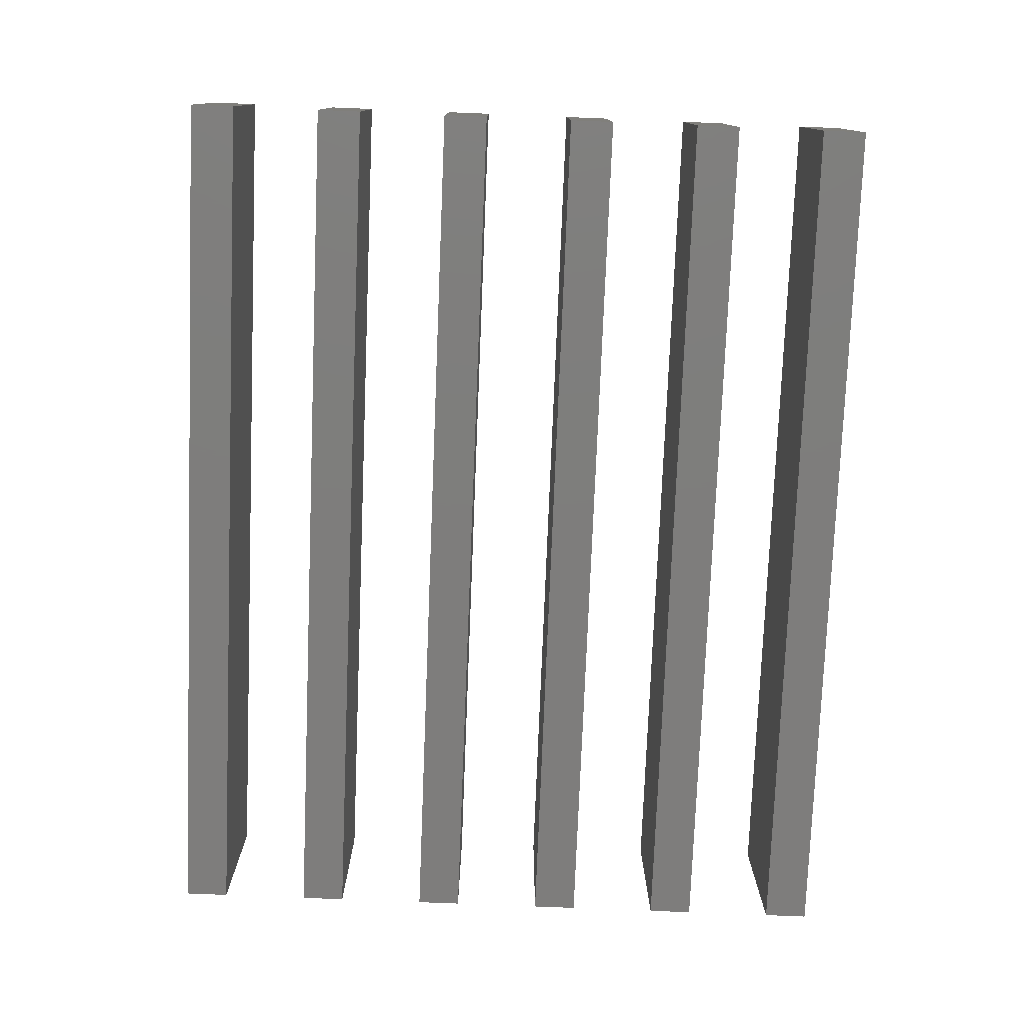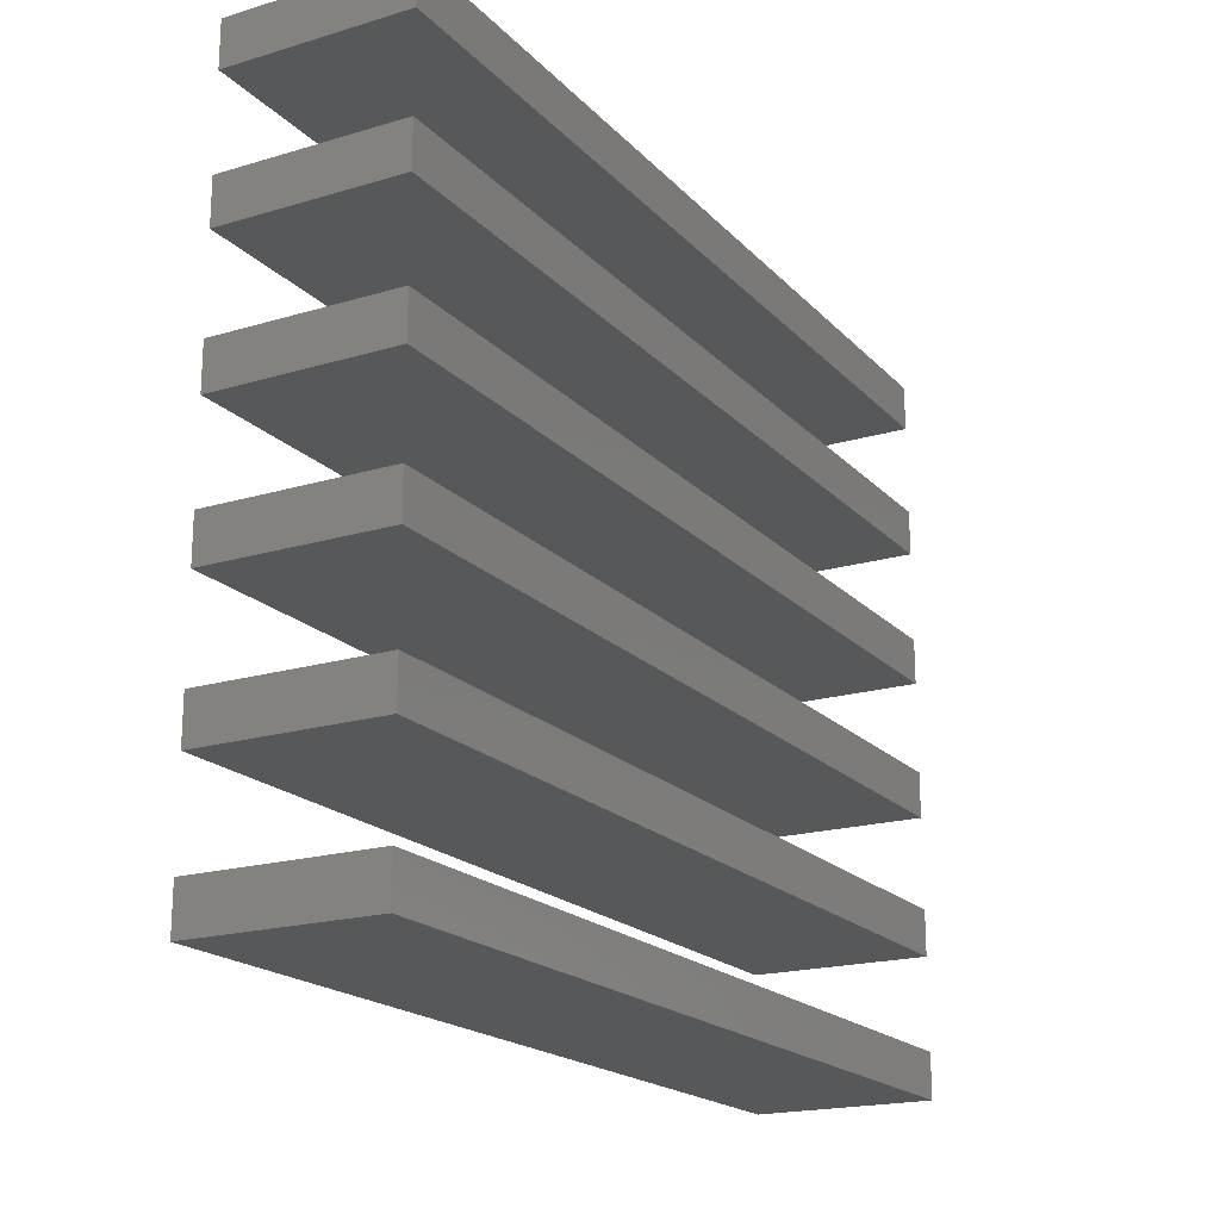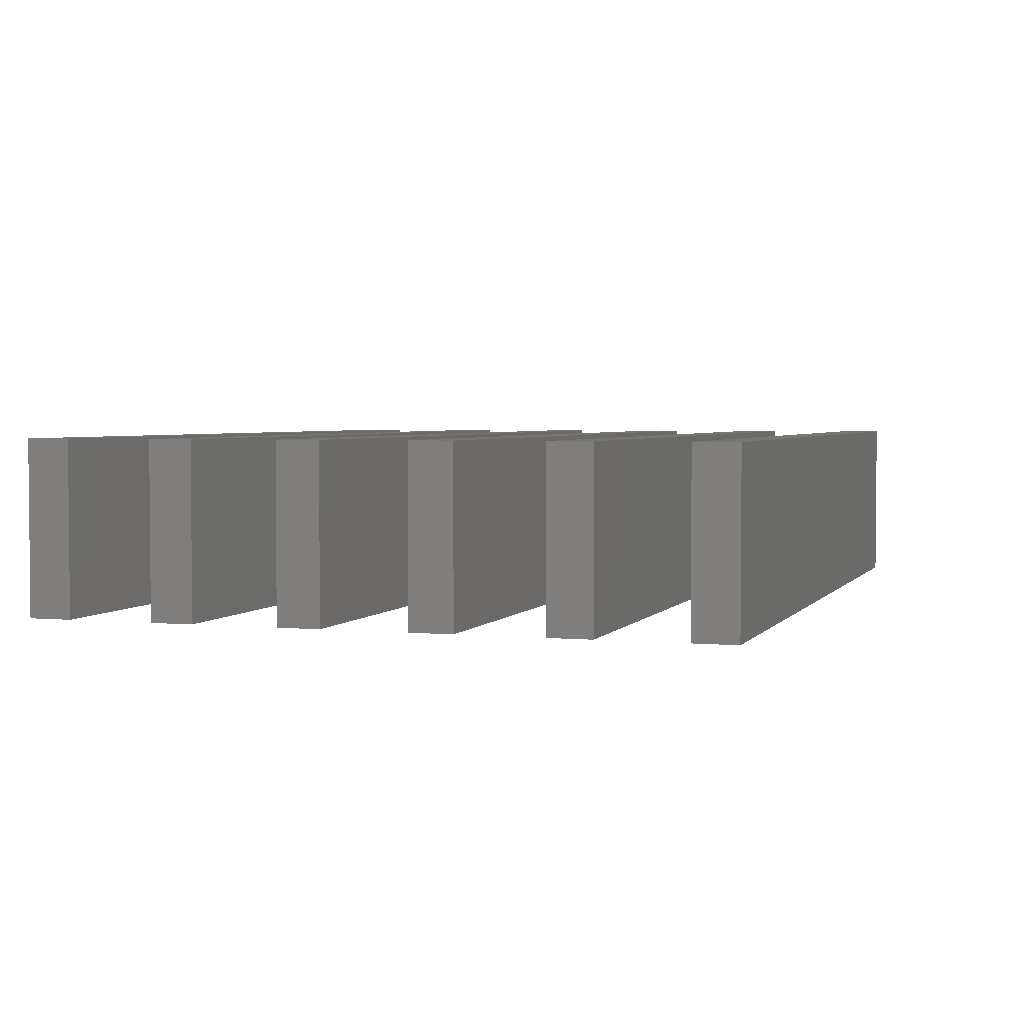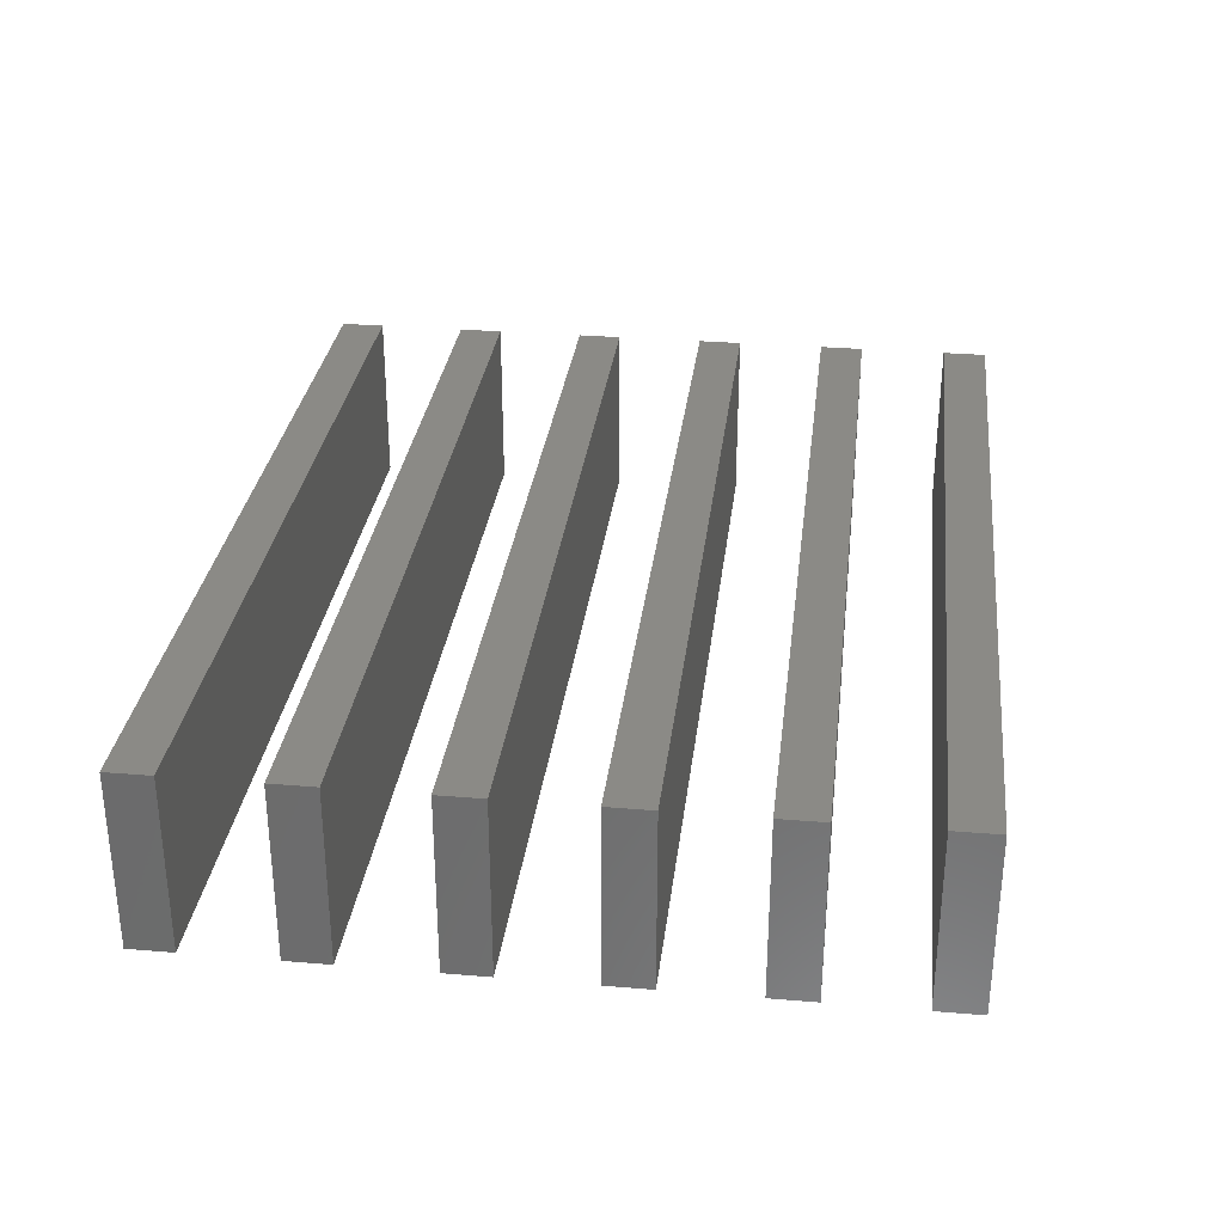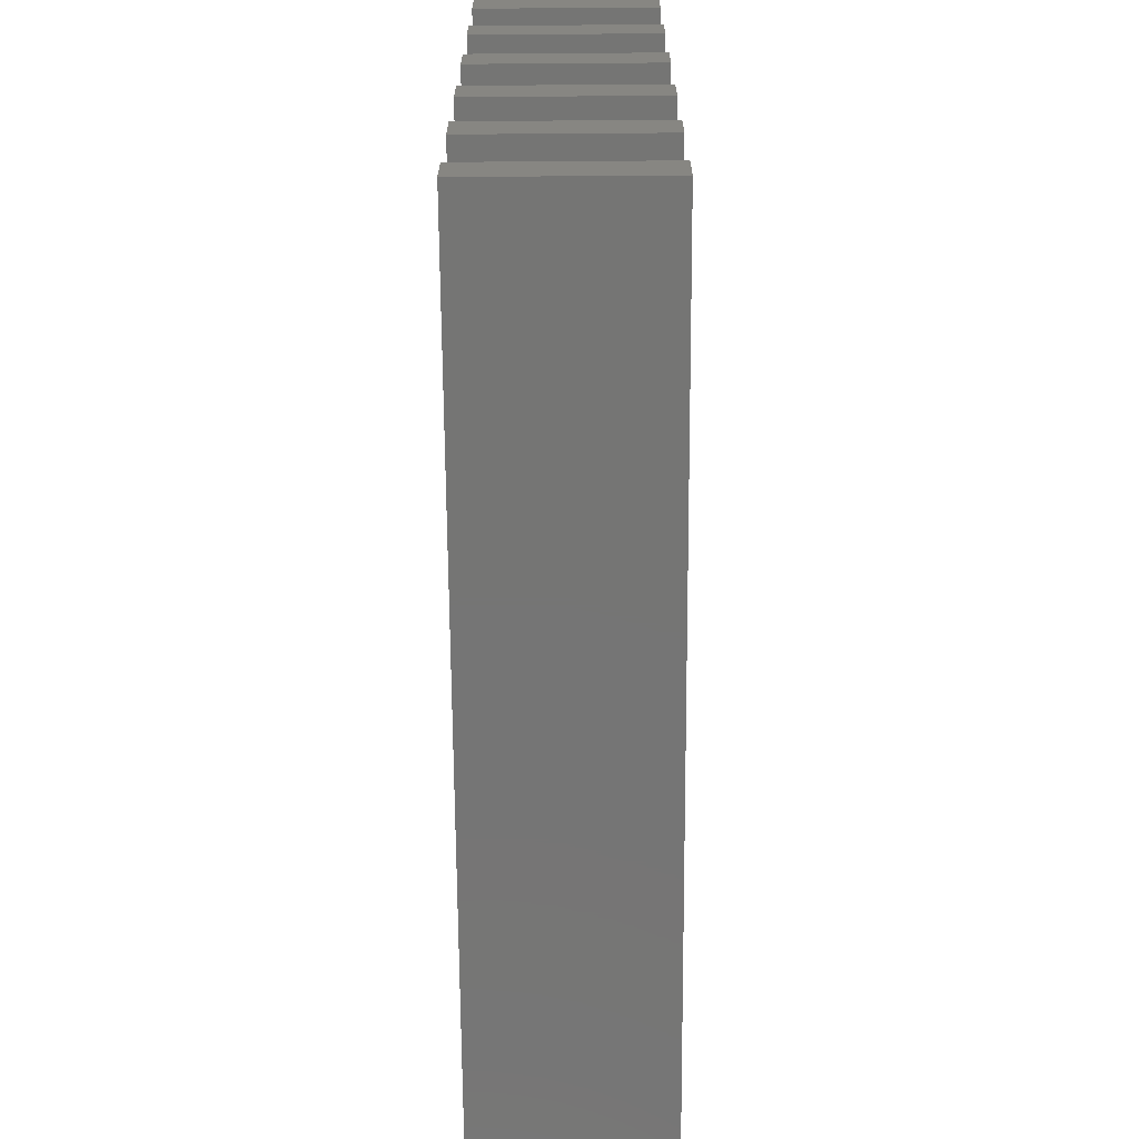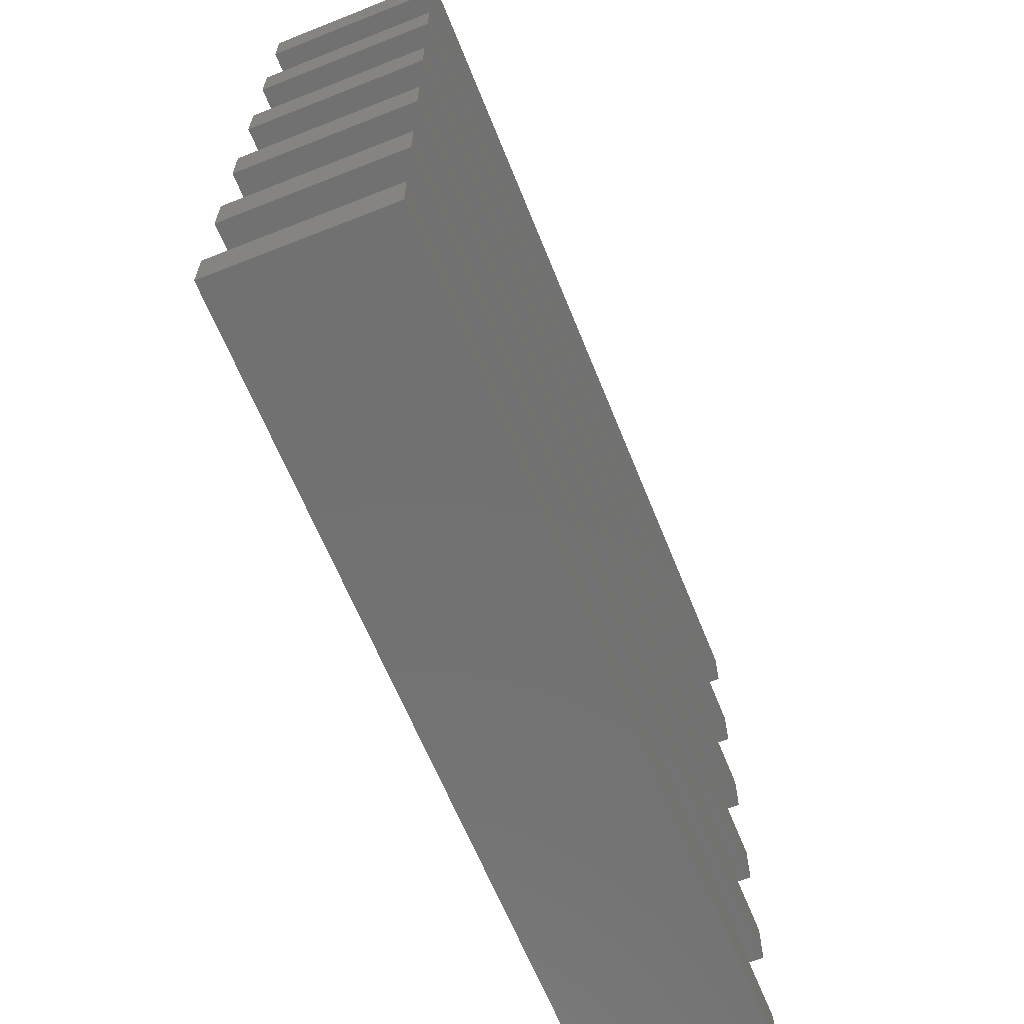
<metadata>
{"format":"stl","ext":"stl","renderer":"f3d","projection":"perspective","resolution":1024,"background":"white","views":[{"elev":-77.4,"azim":-92.3,"up":"+Y"},{"elev":-19.2,"azim":119.3,"up":"+Z"},{"elev":3.0,"azim":108.1,"up":"+Y"},{"elev":30.6,"azim":96.8,"up":"+Y"},{"elev":-67.4,"azim":-89.6,"up":"+Z"},{"elev":-63.4,"azim":-68.2,"up":"+Z"}]}
</metadata>
<code>
# stl→obj: 48 verts, 72 faces
v 50 -10 2.5
v 50 10 -2.5
v 50 10 2.5
v 50 -10 -2.5
v -50 10 2.5
v -50 -10 2.5
v -50 -10 -2.5
v -50 10 -2.5
v 50 -10 -12.5
v 50 10 -17.5
v 50 10 -12.5
v 50 -10 -17.5
v -50 10 -12.5
v -50 -10 -12.5
v -50 -10 -17.5
v -50 10 -17.5
v 50 -10 -27.5
v 50 10 -32.5
v 50 10 -27.5
v 50 -10 -32.5
v -50 10 -27.5
v -50 -10 -27.5
v -50 -10 -32.5
v -50 10 -32.5
v 50 -10 -42.5
v 50 10 -47.5
v 50 10 -42.5
v 50 -10 -47.5
v -50 10 -42.5
v -50 -10 -42.5
v -50 -10 -47.5
v -50 10 -47.5
v 50 -10 -57.5
v 50 10 -62.5
v 50 10 -57.5
v 50 -10 -62.5
v -50 10 -57.5
v -50 -10 -57.5
v -50 -10 -62.5
v -50 10 -62.5
v 50 -10 -72.5
v 50 10 -77.5
v 50 10 -72.5
v 50 -10 -77.5
v -50 10 -72.5
v -50 -10 -72.5
v -50 -10 -77.5
v -50 10 -77.5
f 1 2 3
f 2 1 4
f 5 1 3
f 1 5 6
f 7 2 4
f 2 7 8
f 7 5 8
f 5 7 6
f 2 5 3
f 5 2 8
f 7 1 6
f 1 7 4
f 9 10 11
f 10 9 12
f 13 9 11
f 9 13 14
f 15 10 12
f 10 15 16
f 15 13 16
f 13 15 14
f 10 13 11
f 13 10 16
f 15 9 14
f 9 15 12
f 17 18 19
f 18 17 20
f 21 17 19
f 17 21 22
f 23 18 20
f 18 23 24
f 23 21 24
f 21 23 22
f 18 21 19
f 21 18 24
f 23 17 22
f 17 23 20
f 25 26 27
f 26 25 28
f 29 25 27
f 25 29 30
f 31 26 28
f 26 31 32
f 31 29 32
f 29 31 30
f 26 29 27
f 29 26 32
f 31 25 30
f 25 31 28
f 33 34 35
f 34 33 36
f 37 33 35
f 33 37 38
f 39 34 36
f 34 39 40
f 39 37 40
f 37 39 38
f 34 37 35
f 37 34 40
f 39 33 38
f 33 39 36
f 41 42 43
f 42 41 44
f 45 41 43
f 41 45 46
f 47 42 44
f 42 47 48
f 47 45 48
f 45 47 46
f 42 45 43
f 45 42 48
f 47 41 46
f 41 47 44

</code>
